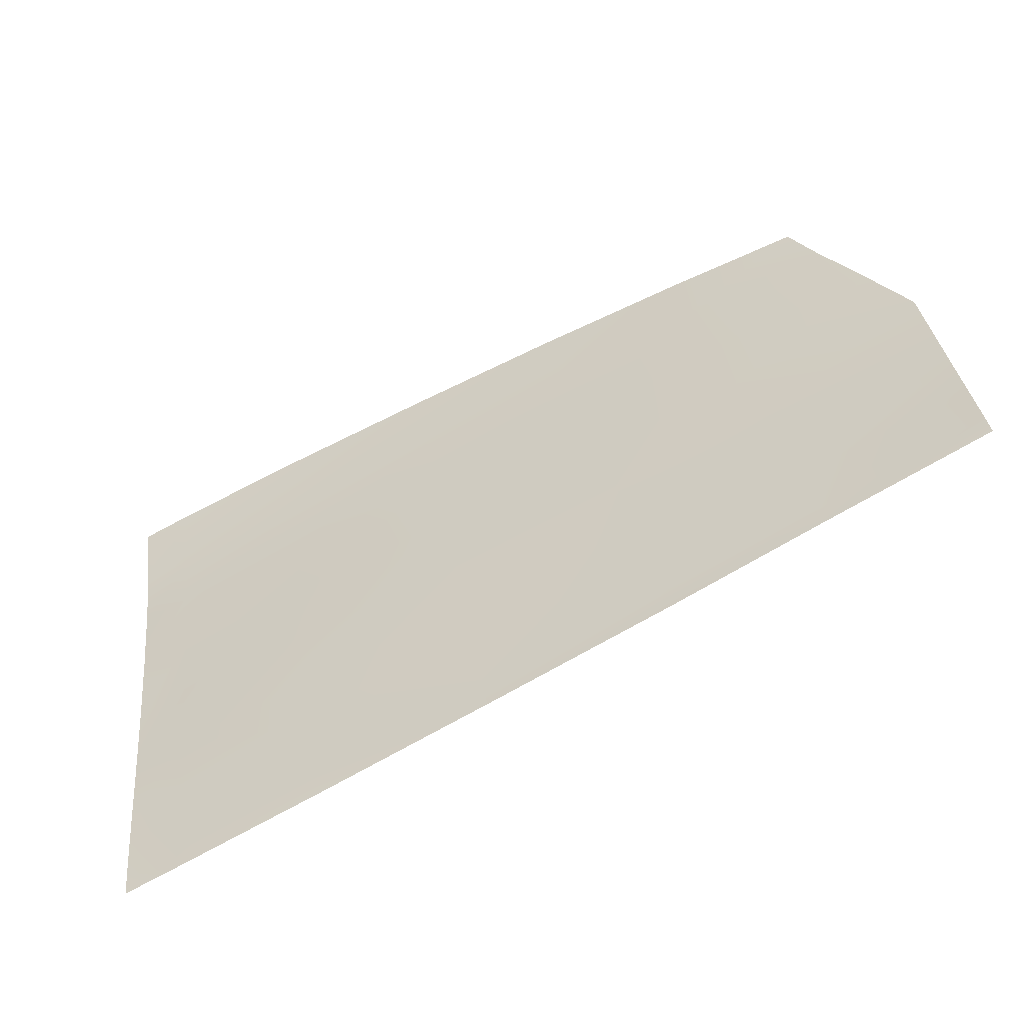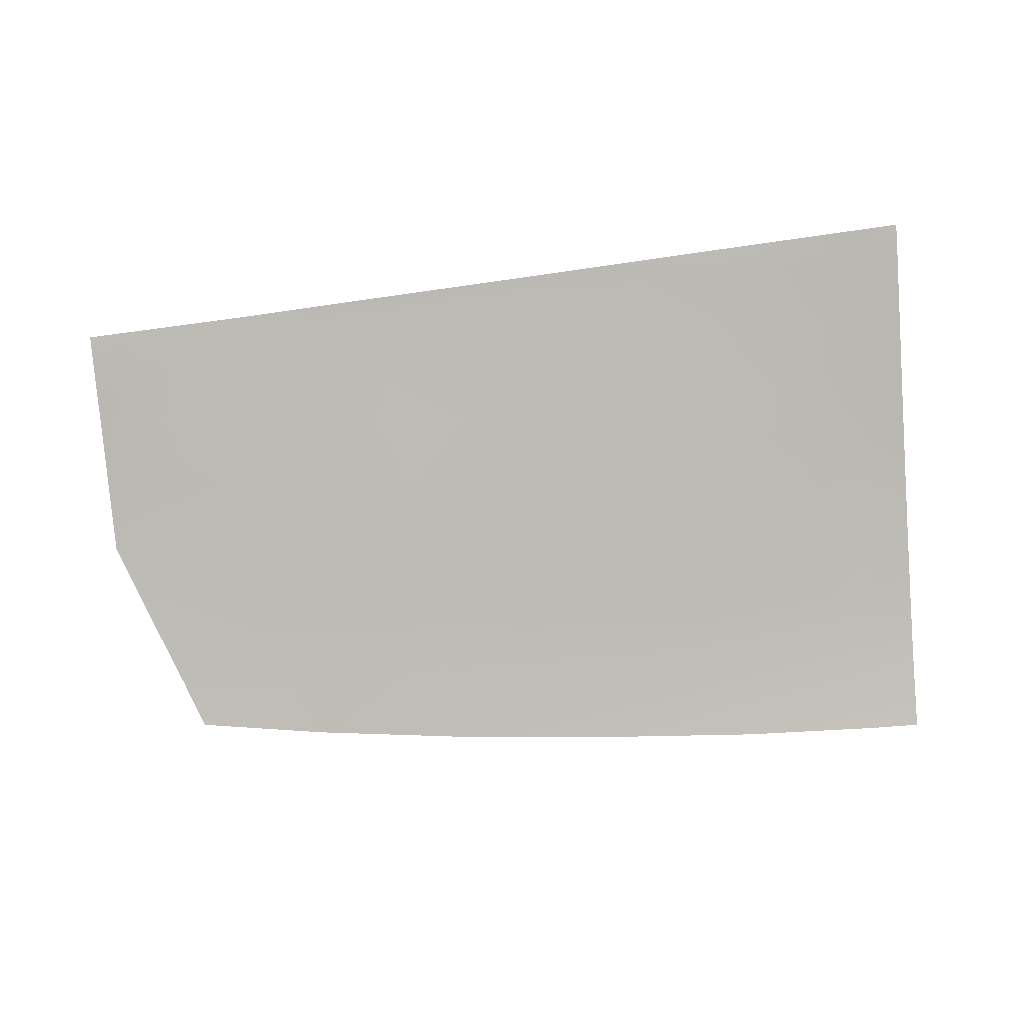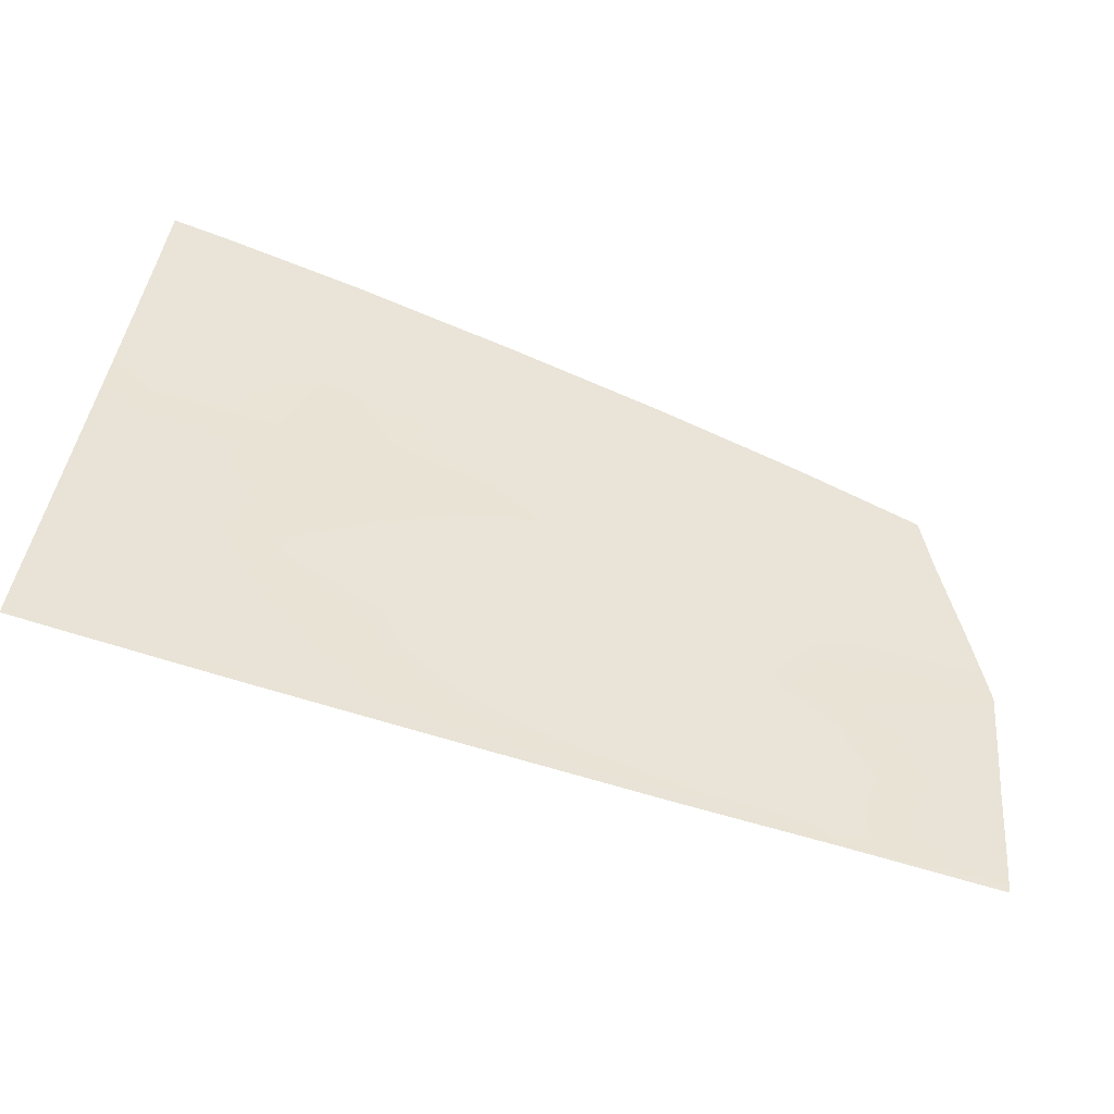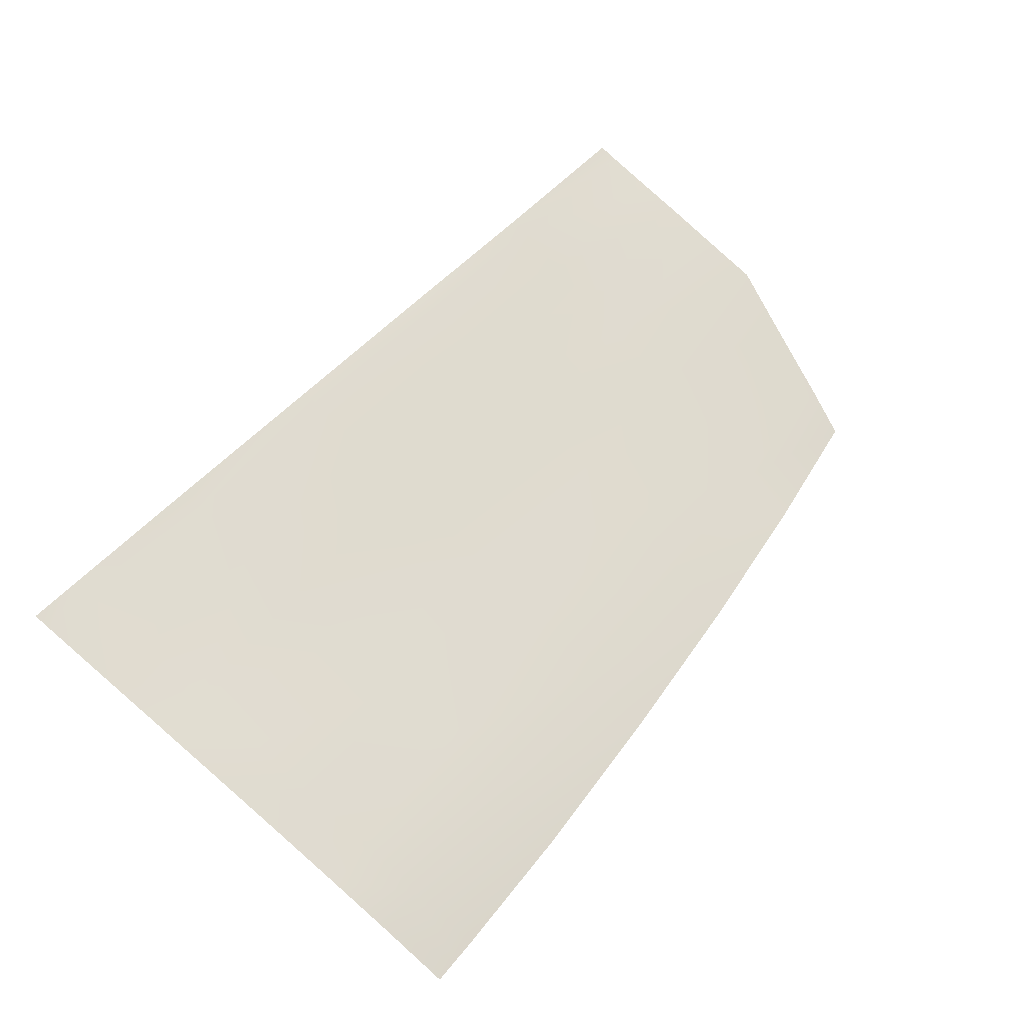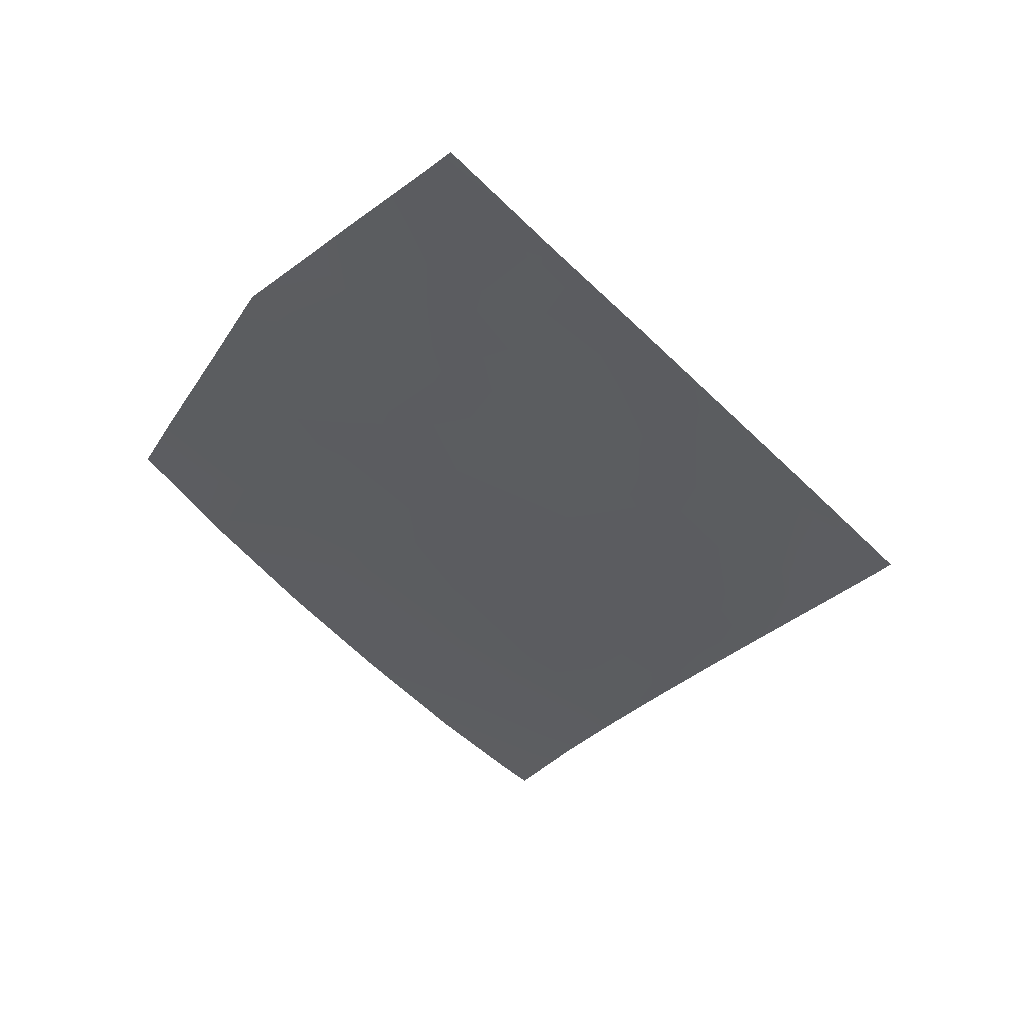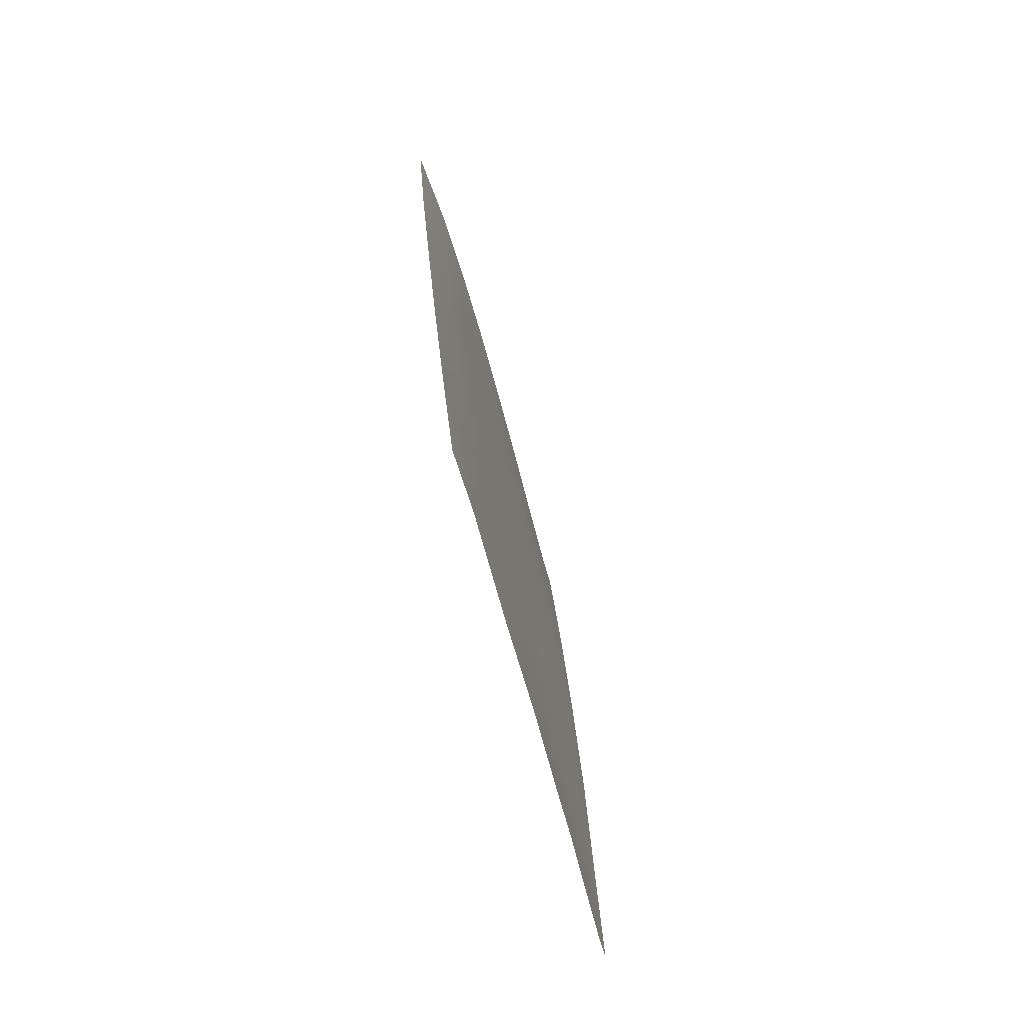
<metadata>
{"format":"obj","ext":"obj","renderer":"f3d","projection":"perspective","resolution":1024,"background":"white","views":[{"elev":-68.8,"azim":-152.3,"up":"+Y"},{"elev":-68.0,"azim":5.2,"up":"+Z"},{"elev":-61.9,"azim":158.2,"up":"+Y"},{"elev":59.9,"azim":130.0,"up":"+Z"},{"elev":-35.2,"azim":-56.4,"up":"+Z"},{"elev":21.3,"azim":-93.9,"up":"+Y"}]}
</metadata>
<code>
v  -54.91 113.3 81.17
v  -57.24 106.5 83.63
v  -52.49 106.9 83.65
v  -115.4 108.6 81.23
v  -127.6 106.7 81.47
v  -116 103.1 82.88
v  -129.3 102.3 82.96
v  -70.31 105.7 83.5
v  -70.23 112.8 80.99
v  -57.36 113.3 81.11
v  -86.25 111.7 80.99
v  -101 110.3 81.06
v  -86.44 104.8 83.26
v  -101.7 103.9 83.1
v  -132.3 94.82 85.13
v  -116.7 95.86 85
v  -117.5 89.13 86.95
v  -57.02 93.38 87.56
v  -52.18 93.71 87.59
v  -57.14 100.3 85.46
v  -52.35 100.7 85.57
v  -70.47 92.19 87.3
v  -70.39 99.28 85.32
v  -103.1 90.31 86.99
v  -135 88.26 87.16
v  -56.91 86.37 89.54
v  -52.01 86.59 89.51
v  -70.55 85.44 89.22
v  -103.7 83.58 88.95
v  -118.2 82.52 88.8
v  -135 81.74 88.86
v  -56.79 79.27 91.31
v  -51.84 79.36 91.38
v  -70.63 78.84 91.06
v  -104.3 78.24 90.53
v  -118.7 77.78 90.13
v  -135.1 77.5 90.03
v  -51.68 72.46 93.11
v  -56.68 72.45 93.11
v  -70.7 72.65 92.86
v  -104.8 72.95 92.07
v  -119.2 73.03 91.51
v  -135.1 73.17 91.1
v  -51.49 65.16 94.98
v  -56.57 65.42 94.97
v  -70.78 66.11 94.61
v  -105.4 67.44 93.67
v  -119.7 68.08 92.95
v  -135.1 68.61 92.27
v  -56.53 63.34 95.52
v  -51.44 63.1 95.59
v  -70.81 64.02 95.22
v  -87.55 64.81 94.75
v  -119.9 66.2 93.48
v  -105.5 65.6 94.14
v  -135.1 66.71 92.83
v  -87 84.56 89.05
v  -86.81 91.31 87.12
v  -87.16 78.6 90.81
v  -87.32 72.8 92.49
v  -87.49 66.68 94.26
v  -86.62 98.11 85.22
v  -102.4 96.96 85.15
v  -52.65 113.4 81.22
g H812_325B_R_1_DTaSI_H812_325B_R
f 1 2 3
f 4 5 6
f 5 7 6
f 8 2 9
f 9 2 10
f 11 8 9
f 12 13 11
f 12 4 14
f 14 4 6
f 7 15 16
f 16 15 17
f 18 19 20
f 20 19 21
f 22 18 23
f 23 18 20
f 24 16 17
f 15 25 17
f 26 27 18
f 18 27 19
f 28 26 22
f 22 26 18
f 24 17 29
f 29 17 30
f 17 25 30
f 30 25 31
f 32 33 26
f 26 33 27
f 34 32 28
f 28 32 26
f 29 30 35
f 35 30 36
f 30 31 36
f 36 31 37
f 33 32 38
f 38 32 39
f 34 40 32
f 32 40 39
f 35 36 41
f 41 36 42
f 36 37 42
f 42 37 43
f 44 38 45
f 45 38 39
f 40 46 39
f 39 46 45
f 41 42 47
f 47 42 48
f 49 48 43
f 43 48 42
f 45 50 44
f 44 50 51
f 46 52 45
f 45 52 50
f 46 53 52
f 54 55 48
f 48 55 47
f 48 49 54
f 54 49 56
f 14 13 12
f 24 57 58
f 29 57 24
f 29 59 57
f 35 59 29
f 35 60 59
f 41 60 35
f 60 41 61
f 61 41 47
f 61 47 53
f 53 47 55
f 13 8 11
f 58 28 22
f 57 28 58
f 57 34 28
f 59 34 57
f 59 40 34
f 60 40 59
f 61 40 60
f 40 61 46
f 53 46 61
f 62 22 23
f 58 22 62
f 63 58 62
f 24 58 63
f 63 6 16
f 2 21 3
f 20 21 2
f 8 20 2
f 23 20 8
f 13 23 8
f 62 23 13
f 14 62 13
f 63 62 14
f 6 63 14
f 7 16 6
f 10 2 1
f 1 3 64
f 63 16 24

</code>
